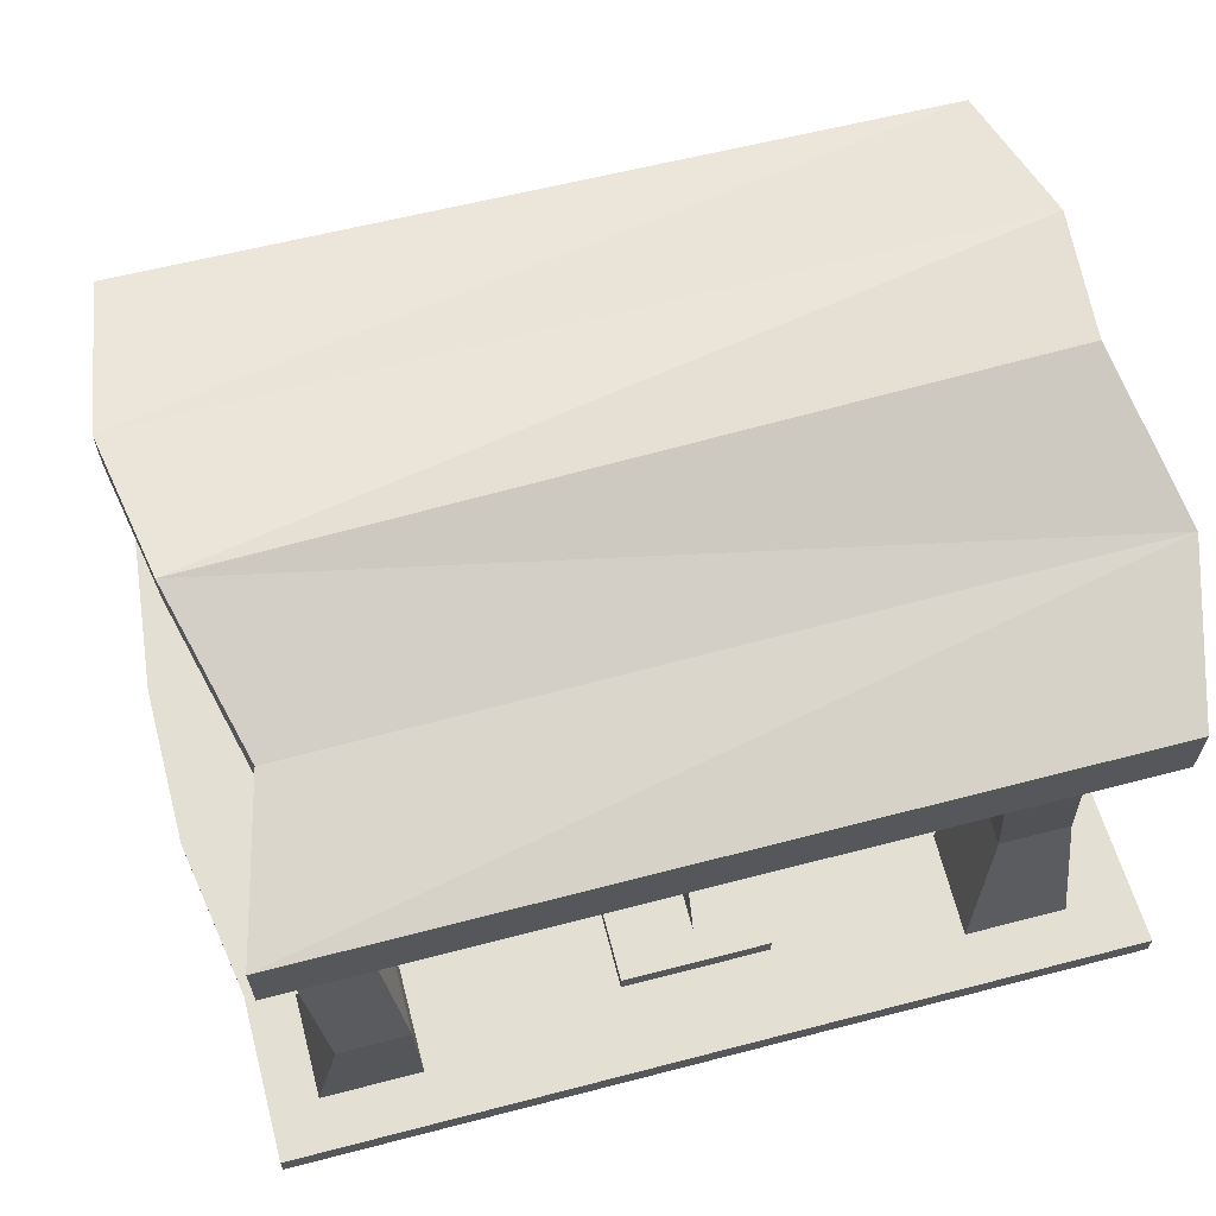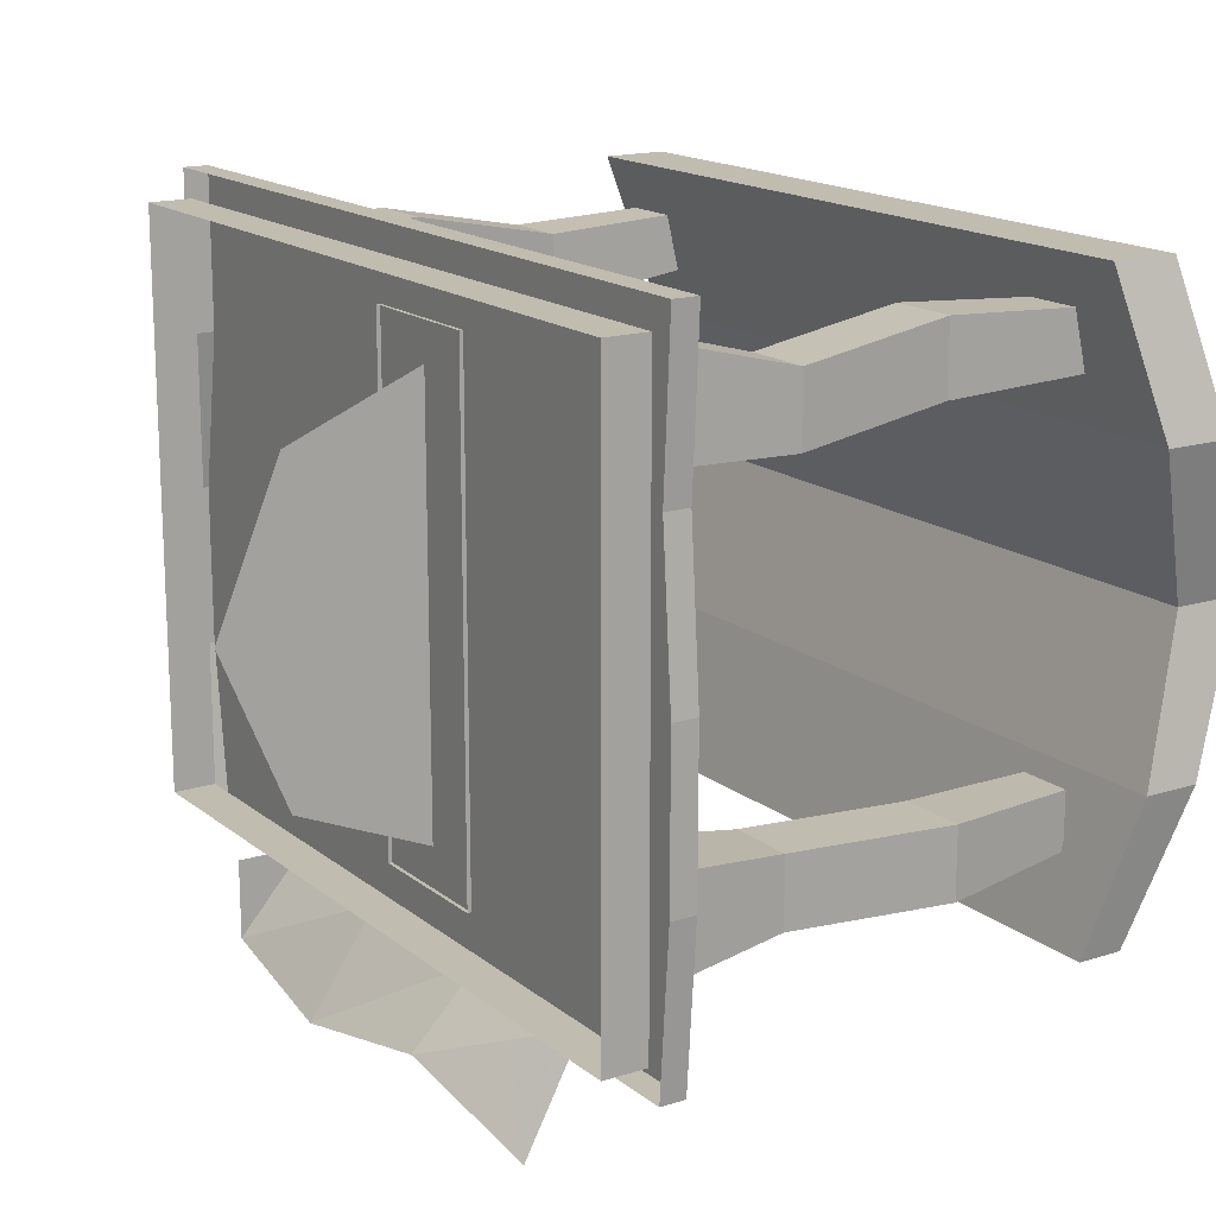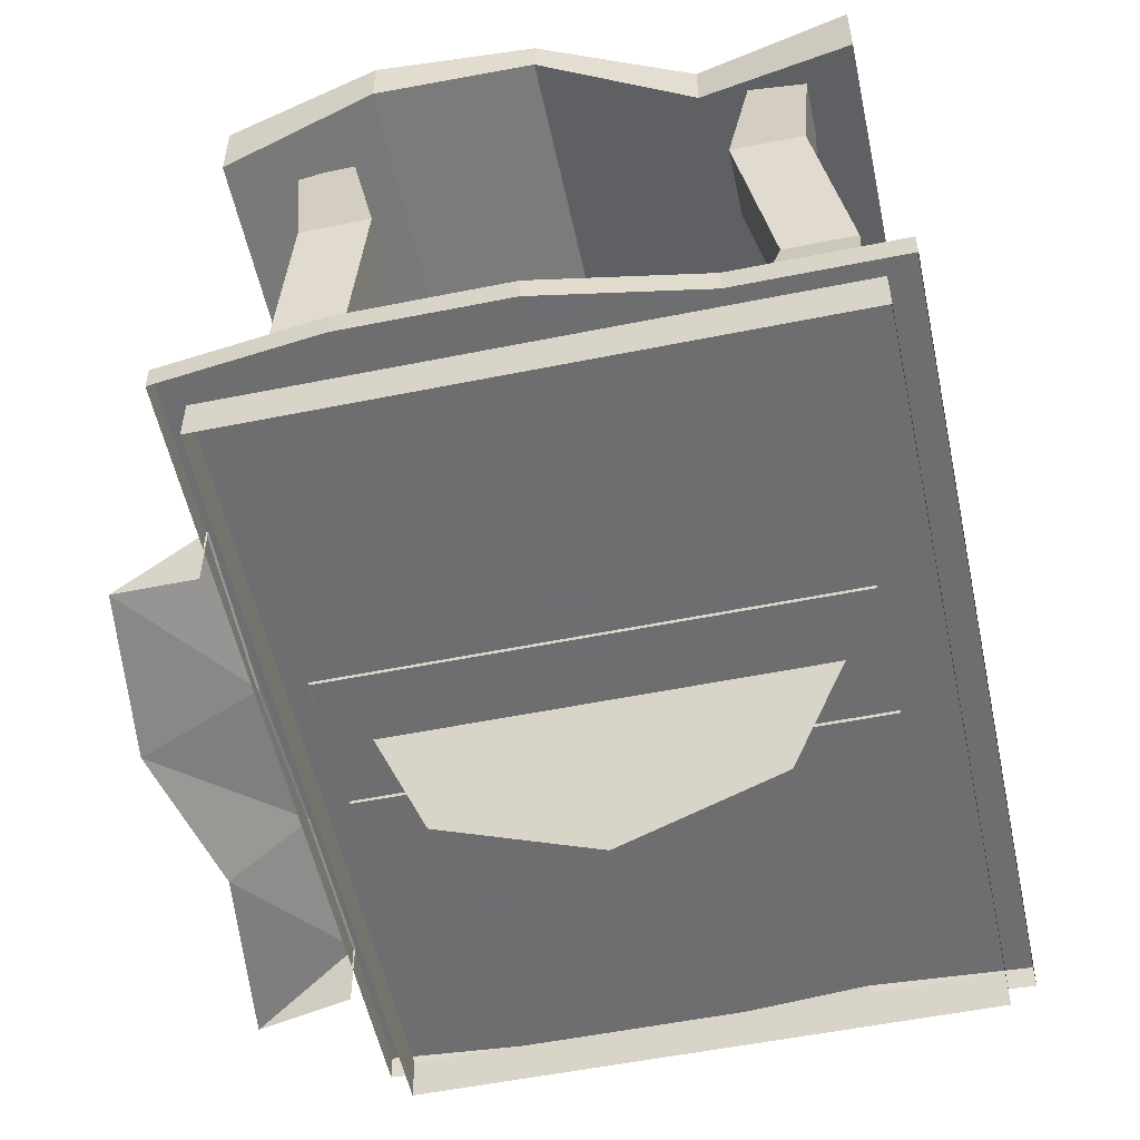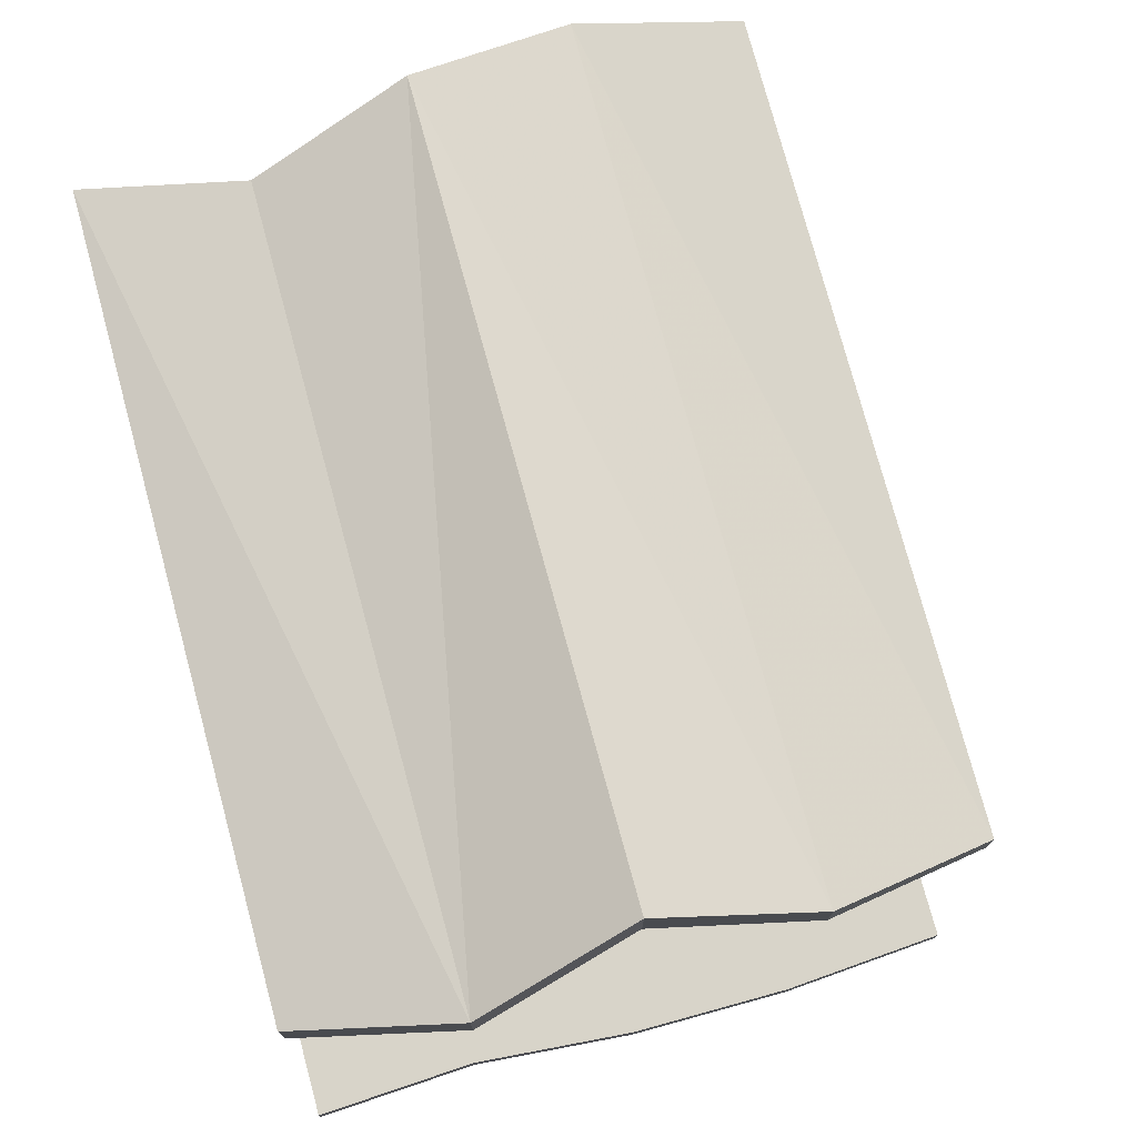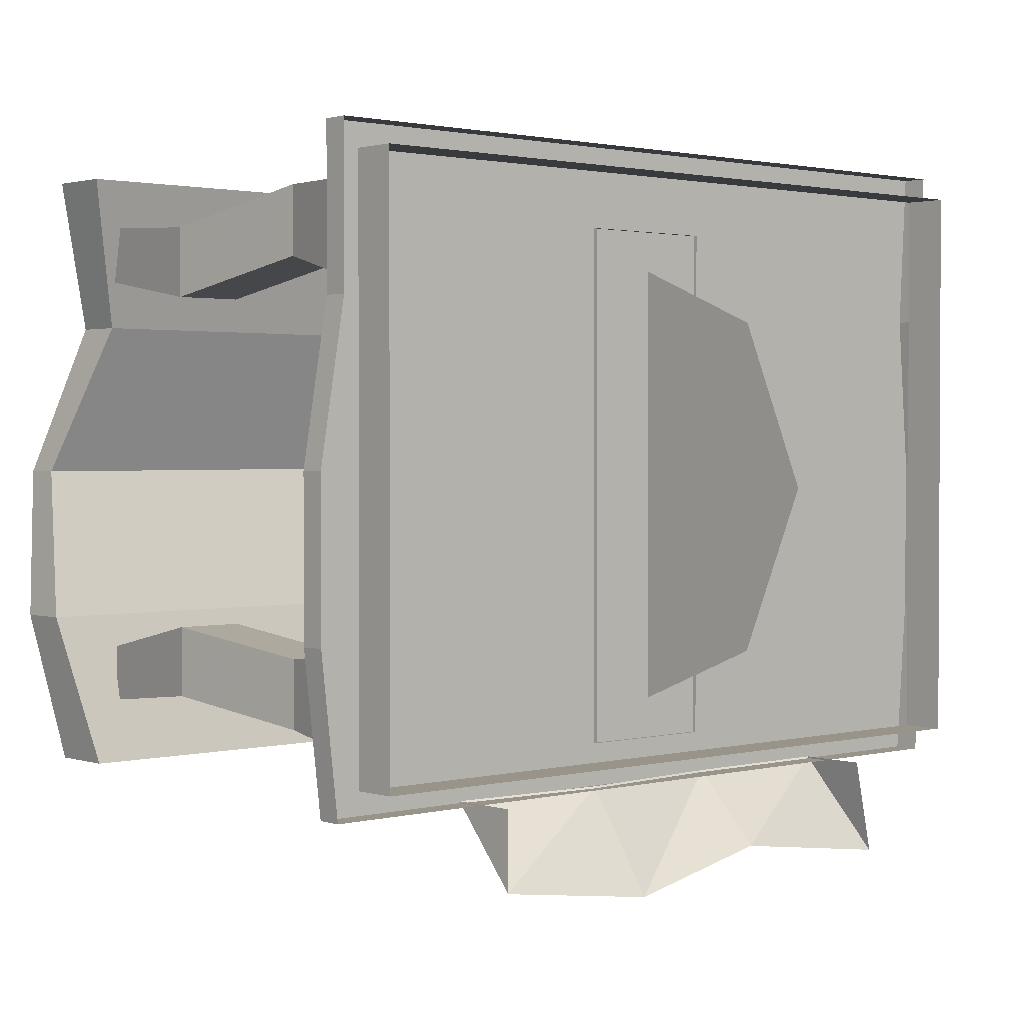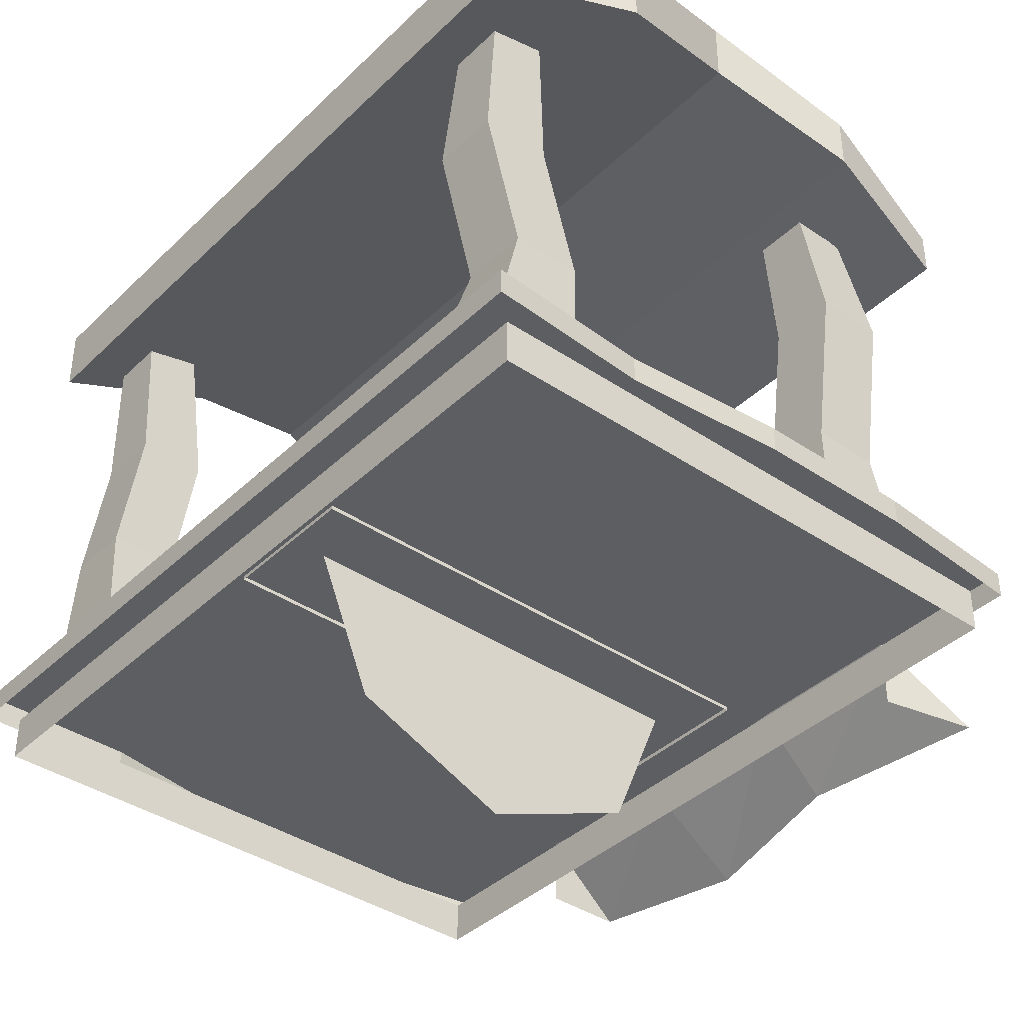
<metadata>
{"format":"obj","ext":"obj","renderer":"f3d","projection":"perspective","resolution":1024,"background":"white","views":[{"elev":66.4,"azim":165.4,"up":"+Z"},{"elev":16.3,"azim":-122.8,"up":"+Y"},{"elev":-54.4,"azim":102.1,"up":"+Z"},{"elev":75.7,"azim":-105.2,"up":"+Z"},{"elev":1.7,"azim":138.1,"up":"+Y"},{"elev":-39.1,"azim":-130.2,"up":"+Z"}]}
</metadata>
<code>
g Object01
v 7.105 28.99 -34.94
v 7.105 70.3 -17.83
v 7.105 29.19 23.38
v 7.105 87.41 23.47
v 7.105 70.3 64.78
v 7.105 28.99 81.89
v 7.105 -12.31 64.78
v 7.105 -29.42 23.47
v 7.105 -12.31 -17.83
v 7.105 28.99 -34.94
v 7.105 29.19 23.38
v 7.105 70.3 -17.83
v 7.105 87.41 23.47
v 7.105 70.3 64.78
v 7.105 28.99 81.89
v 7.105 -12.31 64.78
v 7.105 -29.42 23.47
v 7.105 -12.31 -17.83
f 1 2 3
f 2 4 3
f 4 5 3
f 5 6 3
f 6 7 3
f 7 8 3
f 8 9 3
f 9 1 3
f 10 11 12
f 12 11 13
f 13 11 14
f 14 11 15
f 15 11 16
f 16 11 17
f 17 11 18
f 18 11 10
g Box02
v 29.46 -73.96 -3.88
v 29.46 -47.88 14.07
v -13.44 -47.88 17.41
v -13.44 -66.16 -0.5313
v 72.37 -68.39 -0.5313
v 72.37 -47.88 -0.5313
v 72.37 -47.88 17.41
v -56.35 -47.88 -0.5313
v -61.75 -72.58 -0.5313
v -56.35 -47.88 17.41
v 72.37 -68.39 -0.5313
v 72.37 -47.88 17.41
v -56.35 -47.88 17.41
v -61.75 -72.58 -0.5313
v 108.9 -41.25 -0.5314
v 108.9 -41.25 10.85
v -91.86 -41.25 10.85
v -91.86 -41.25 -0.5314
v 108.9 108.7 -0.5314
v 108.9 108.7 10.85
v 108.9 -41.25 10.85
v 108.9 -41.25 -0.5314
v -91.86 108.7 -0.5314
v -91.86 108.7 10.85
v 108.9 108.7 10.85
v 108.9 108.7 -0.5314
v -91.86 -41.25 -0.5314
v -91.86 -41.25 10.85
v -91.86 108.7 10.85
v -91.86 108.7 -0.5314
v 115.3 -48.34 10.85
v 115.3 -48.34 17.41
v -95.71 -48.34 17.41
v -95.71 -48.34 10.85
v 113.1 115.8 17.41
v 113.1 74.79 17.41
v 113.1 74.79 10.85
v 113.1 115.8 10.85
v -98.23 115.8 10.85
v -98.23 115.8 17.41
v 113.1 115.8 17.41
v 113.1 115.8 10.85
v -95.71 -48.34 17.41
v -98.91 -7.298 17.41
v -98.91 -7.298 10.85
v -95.71 -48.34 10.85
v 115.3 -48.34 17.41
v 120.1 -7.298 17.41
v -98.91 -7.298 17.41
v -95.71 -48.34 17.41
v 105.6 110.9 128
v -89.08 110.9 128
v -89.08 110.9 145.4
v 105.6 110.9 145.4
v 105.6 -46.54 145.4
v 105.6 -46.54 128
v 112.2 -7.187 138.7
v 112.2 -7.187 152.1
v -89.08 -46.54 128
v -96.23 -7.187 138.7
v 112.2 -7.187 138.7
v 105.6 -46.54 128
v 105.6 -46.54 128
v 105.6 -46.54 145.4
v -89.08 -46.54 139.8
v -89.08 -46.54 128
v -98.74 71.52 154.5
v 95.01 71.52 150.6
v 105.6 110.9 145.4
v -89.08 110.9 145.4
v -89.08 -46.54 139.8
v -96.23 -7.187 153.2
v -96.23 -7.187 138.7
v -89.08 -46.54 128
v 105.6 32.17 151.7
v 95.01 71.52 137.1
v 95.01 71.52 150.6
v 105.6 32.17 161.3
v -98.74 71.52 137.1
v 95.01 71.52 137.1
v 105.6 32.17 151.7
v -89.08 32.17 151.7
v -96.23 -7.187 153.2
v 112.2 -7.187 152.1
v 105.6 32.17 161.3
v -89.08 32.17 169.1
v -98.74 71.52 154.5
v -98.74 71.52 137.1
v -89.08 32.17 151.7
v -89.08 32.17 169.1
v 120.1 -7.298 17.41
v 120.1 -7.223 10.85
v 120.1 33.75 10.85
v 120.1 33.75 17.41
v -95.83 74.79 17.41
v -95.83 74.79 10.85
v -99.03 33.75 10.85
v -99.03 33.75 17.41
v 113.1 74.79 17.41
v -95.83 74.79 17.41
v -99.03 33.75 17.41
v 120.1 33.75 17.41
v 120.1 33.75 17.41
v -99.03 33.75 17.41
v -98.23 115.8 17.41
v -98.23 115.8 10.85
v 113.1 115.8 17.41
v -98.23 115.8 17.41
v 115.3 -48.34 17.41
v 115.3 -48.34 10.85
v -89.08 32.17 169.1
v 105.6 32.17 161.3
v 105.6 110.9 128
v 105.6 110.9 145.4
v -89.08 110.9 128
v 105.6 110.9 128
v -89.08 110.9 145.4
v -89.08 110.9 128
v -89.08 -46.54 139.8
v 105.6 -46.54 145.4
f 19 20 21
f 21 22 19
f 23 24 25
f 26 27 28
f 29 30 20
f 20 19 29
f 31 32 22
f 22 21 31
f 33 34 35
f 35 36 33
f 37 38 39
f 39 40 37
f 41 42 43
f 43 44 41
f 45 46 47
f 47 48 45
f 49 50 51
f 51 52 49
f 53 54 55
f 55 56 53
f 57 58 59
f 59 60 57
f 61 62 63
f 63 64 61
f 65 66 67
f 67 68 65
f 69 70 71
f 71 72 69
f 73 74 75
f 75 76 73
f 77 78 79
f 79 80 77
f 81 82 83
f 83 84 81
f 85 86 87
f 87 88 85
f 89 90 91
f 91 92 89
f 93 94 95
f 95 96 93
f 97 98 99
f 99 100 97
f 101 102 103
f 103 104 101
f 105 106 107
f 107 108 105
f 109 110 111
f 111 112 109
f 113 114 115
f 115 116 113
f 117 118 119
f 119 120 117
f 116 115 63
f 63 62 116
f 121 122 67
f 67 66 121
f 112 111 55
f 55 54 112
f 123 124 114
f 114 113 123
f 125 126 118
f 118 117 125
f 127 128 110
f 110 109 127
f 85 129 130
f 130 86 85
f 94 131 132
f 132 95 94
f 133 134 98
f 98 97 133
f 135 136 106
f 106 105 135
f 93 96 76
f 76 75 93
f 100 99 79
f 79 78 100
f 90 108 107
f 107 91 90
f 137 138 102
f 102 101 137
g Box02
v -9.985 -37.24 22.56
v 26.67 -37.24 22.56
v 26.67 95.11 22.56
v -9.985 95.11 22.56
v -9.985 -37.24 16.4
v 26.67 -37.24 16.4
v 26.67 -37.24 22.56
v -9.985 -37.24 22.56
v 26.67 -37.24 16.4
v 26.67 95.11 16.4
v 26.67 95.11 22.56
v 26.67 -37.24 22.56
v 26.67 95.11 16.4
v -9.985 95.11 16.4
v -9.985 95.11 22.56
v 26.67 95.11 22.56
v -9.985 95.11 16.4
v -9.985 -37.24 16.4
v -9.985 -37.24 22.56
v -9.985 95.11 22.56
v 81.49 -30.39 134.4
v 95.86 -30.39 134.4
v 95.86 -15.68 134.4
v 81.49 -15.68 134.4
v 101.2 -35.8 20.19
v 94.48 -31.95 55.45
v 77.05 -31.95 55.45
v 76.19 -35.8 20.19
v 101.2 -10.26 20.19
v 94.48 -14.11 55.45
v 94.48 -31.95 55.45
v 101.2 -35.8 20.19
v 76.19 -10.26 20.19
v 77.05 -14.11 55.45
v 94.48 -14.11 55.45
v 101.2 -10.26 20.19
v 76.19 -35.8 20.19
v 77.05 -31.95 55.45
v 77.05 -14.11 55.45
v 76.19 -10.26 20.19
v 95.86 -30.39 134.4
v 81.49 -30.39 134.4
v 82.19 -26.23 96.93
v 99.91 -26.23 96.93
v 95.86 -15.68 134.4
v 95.86 -30.39 134.4
v 99.91 -26.23 96.93
v 99.91 -8.108 96.93
v 81.49 -15.68 134.4
v 95.86 -15.68 134.4
v 99.91 -8.108 96.93
v 82.19 -8.108 96.93
v 81.49 -30.39 134.4
v 81.49 -15.68 134.4
v 82.19 -8.108 96.93
v 82.19 -26.23 96.93
v 81.49 83.84 134.4
v 95.86 83.84 134.4
v 95.86 98.55 134.4
v 81.49 98.55 134.4
v 101.2 78.42 20.19
v 94.48 86.84 55.45
v 77.05 86.84 55.45
v 76.19 78.42 20.19
v 101.2 104 20.19
v 94.48 104.7 55.45
v 94.48 86.84 55.45
v 101.2 78.42 20.19
v 76.19 104 20.19
v 77.05 104.7 55.45
v 94.48 104.7 55.45
v 101.2 104 20.19
v 76.19 78.42 20.19
v 77.05 86.84 55.45
v 77.05 104.7 55.45
v 76.19 104 20.19
v 95.86 83.84 134.4
v 81.49 83.84 134.4
v 82.19 78.16 96.93
v 99.91 78.16 96.93
v 95.86 98.55 134.4
v 95.86 83.84 134.4
v 99.91 78.16 96.93
v 99.91 96.28 96.93
v 81.49 98.55 134.4
v 95.86 98.55 134.4
v 99.91 96.28 96.93
v 82.19 96.28 96.93
v 81.49 83.84 134.4
v 81.49 98.55 134.4
v 82.19 96.28 96.93
v 82.19 78.16 96.93
v -74.83 83.84 134.4
v -60.45 83.84 134.4
v -60.45 98.55 134.4
v -74.83 98.55 134.4
v -55.16 78.42 20.19
v -61.83 77.15 55.45
v -79.27 77.15 55.45
v -80.12 78.42 20.19
v -55.16 104 20.19
v -61.83 94.99 55.45
v -61.83 77.15 55.45
v -55.16 78.42 20.19
v -80.12 104 20.19
v -79.27 94.99 55.45
v -61.83 94.99 55.45
v -55.16 104 20.19
v -80.12 78.42 20.19
v -79.27 77.15 55.45
v -79.27 94.99 55.45
v -80.12 104 20.19
v -60.45 83.84 134.4
v -74.83 83.84 134.4
v -74.12 82.13 96.93
v -56.41 82.13 96.93
v -60.45 98.55 134.4
v -60.45 83.84 134.4
v -56.41 82.13 96.93
v -56.41 100.3 96.93
v -74.83 98.55 134.4
v -60.45 98.55 134.4
v -56.41 100.3 96.93
v -74.12 100.3 96.93
v -74.83 83.84 134.4
v -74.83 98.55 134.4
v -74.12 100.3 96.93
v -74.12 82.13 96.93
v -74.83 -25.97 134.4
v -60.45 -25.97 134.4
v -60.45 -11.26 134.4
v -74.83 -11.26 134.4
v -55.16 -31.38 20.19
v -58.74 -27.53 55.45
v -76.18 -27.53 55.45
v -80.12 -31.38 20.19
v -55.16 -5.84 20.19
v -58.74 -9.691 55.45
v -58.74 -27.53 55.45
v -55.16 -31.38 20.19
v -80.12 -5.84 20.19
v -76.18 -9.691 55.45
v -58.74 -9.691 55.45
v -55.16 -5.84 20.19
v -80.12 -31.38 20.19
v -76.18 -27.53 55.45
v -76.18 -9.691 55.45
v -80.12 -5.84 20.19
v -60.45 -25.97 134.4
v -74.83 -25.97 134.4
v -82.51 -27.67 96.93
v -64.8 -27.67 96.93
v -60.45 -11.26 134.4
v -60.45 -25.97 134.4
v -64.8 -27.67 96.93
v -64.8 -9.548 96.93
v -74.83 -11.26 134.4
v -60.45 -11.26 134.4
v -64.8 -9.548 96.93
v -82.51 -9.548 96.93
v -74.83 -25.97 134.4
v -74.83 -11.26 134.4
v -82.51 -9.548 96.93
v -82.51 -27.67 96.93
f 139 140 141
f 141 142 139
f 143 144 145
f 145 146 143
f 147 148 149
f 149 150 147
f 151 152 153
f 153 154 151
f 155 156 157
f 157 158 155
f 159 160 161
f 161 162 159
f 163 164 165
f 165 166 163
f 167 168 169
f 169 170 167
f 171 172 173
f 173 174 171
f 175 176 177
f 177 178 175
f 179 180 181
f 181 182 179
f 183 184 185
f 185 186 183
f 187 188 189
f 189 190 187
f 191 192 193
f 193 194 191
f 182 181 165
f 165 164 182
f 186 185 169
f 169 168 186
f 190 189 173
f 173 172 190
f 194 193 177
f 177 176 194
f 195 196 197
f 197 198 195
f 199 200 201
f 201 202 199
f 203 204 205
f 205 206 203
f 207 208 209
f 209 210 207
f 211 212 213
f 213 214 211
f 215 216 217
f 217 218 215
f 219 220 221
f 221 222 219
f 223 224 225
f 225 226 223
f 227 228 229
f 229 230 227
f 218 217 201
f 201 200 218
f 222 221 205
f 205 204 222
f 226 225 209
f 209 208 226
f 230 229 213
f 213 212 230
f 231 232 233
f 233 234 231
f 235 236 237
f 237 238 235
f 239 240 241
f 241 242 239
f 243 244 245
f 245 246 243
f 247 248 249
f 249 250 247
f 251 252 253
f 253 254 251
f 255 256 257
f 257 258 255
f 259 260 261
f 261 262 259
f 263 264 265
f 265 266 263
f 254 253 237
f 237 236 254
f 258 257 241
f 241 240 258
f 262 261 245
f 245 244 262
f 266 265 249
f 249 248 266
f 267 268 269
f 269 270 267
f 271 272 273
f 273 274 271
f 275 276 277
f 277 278 275
f 279 280 281
f 281 282 279
f 283 284 285
f 285 286 283
f 287 288 289
f 289 290 287
f 291 292 293
f 293 294 291
f 295 296 297
f 297 298 295
f 299 300 301
f 301 302 299
f 290 289 273
f 273 272 290
f 294 293 277
f 277 276 294
f 298 297 281
f 281 280 298
f 302 301 285
f 285 284 302

</code>
